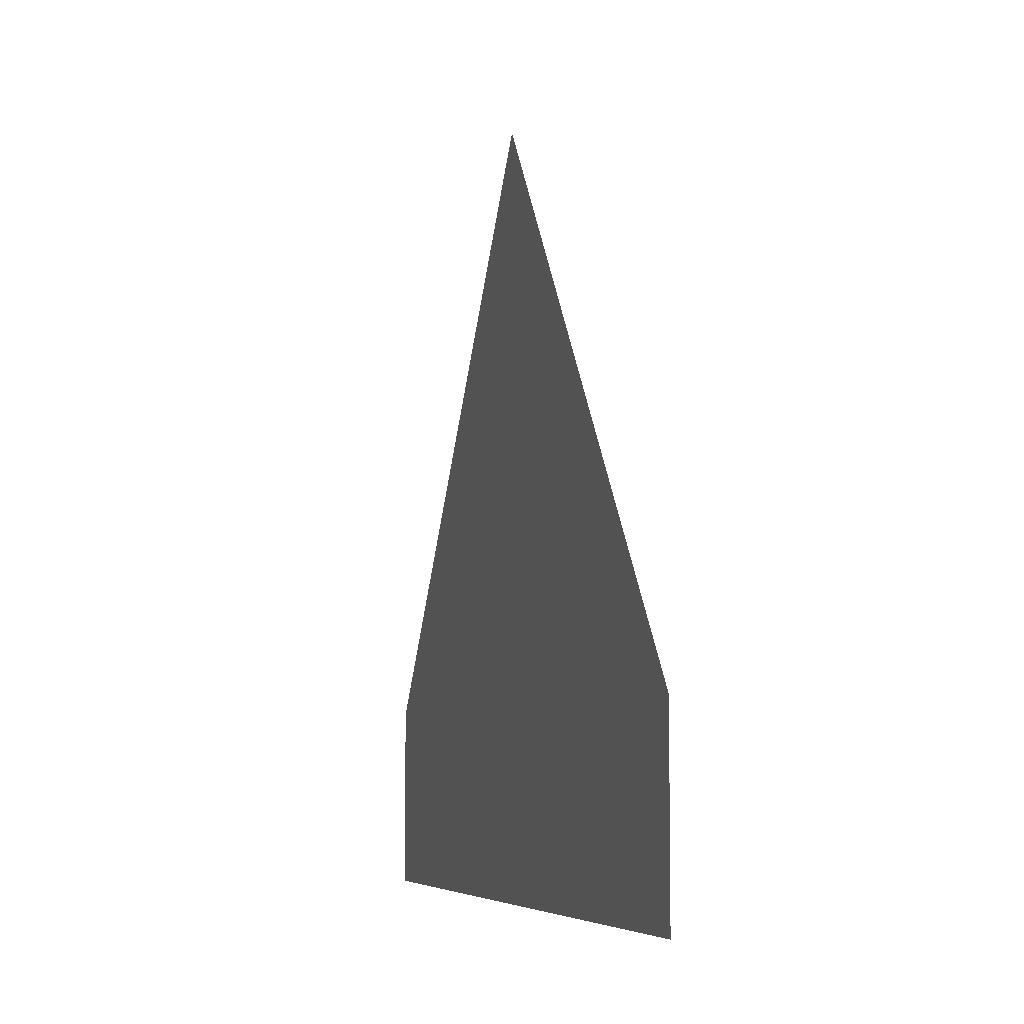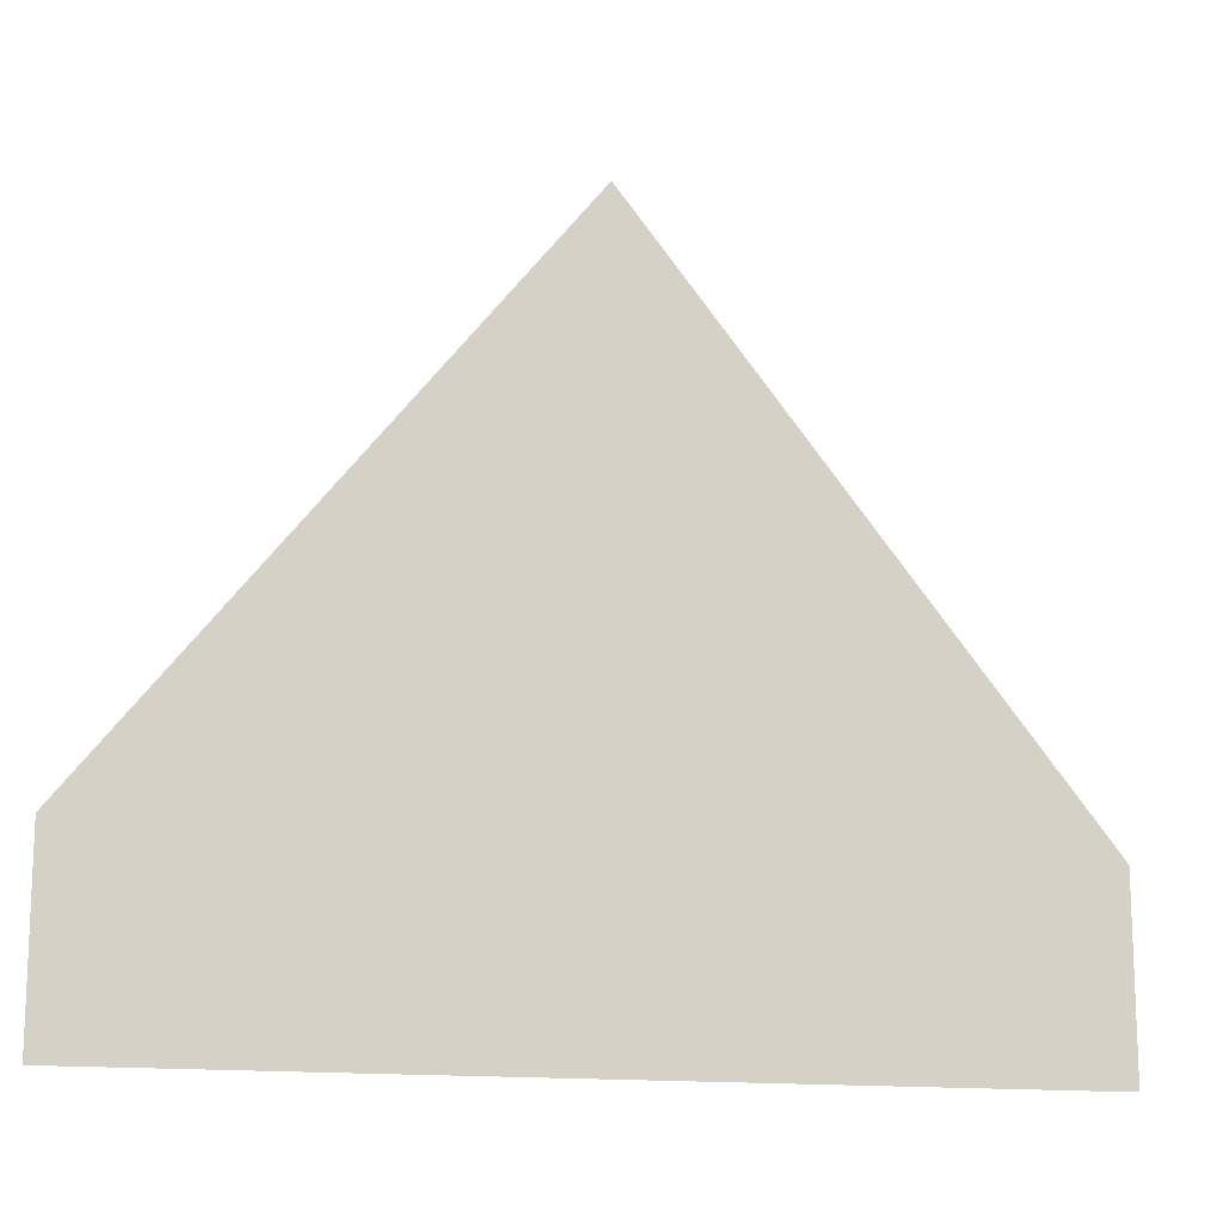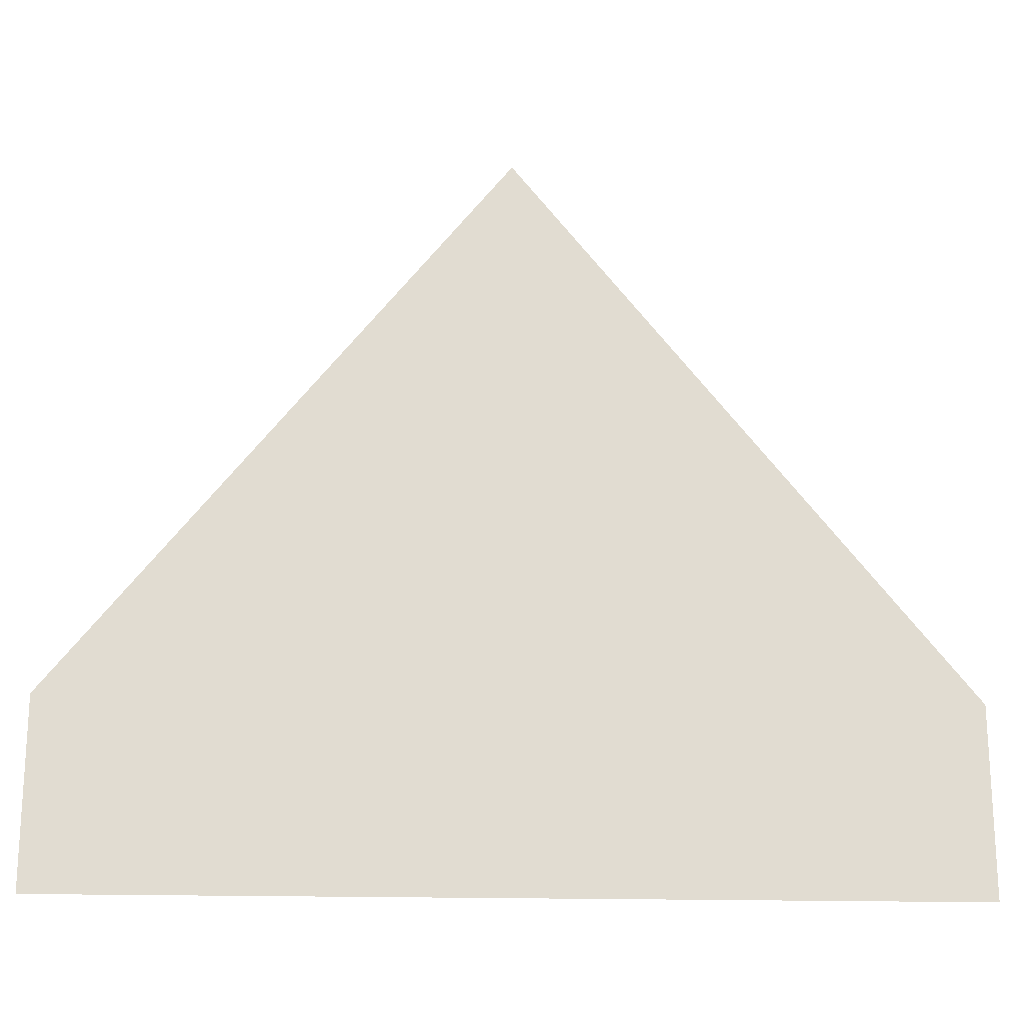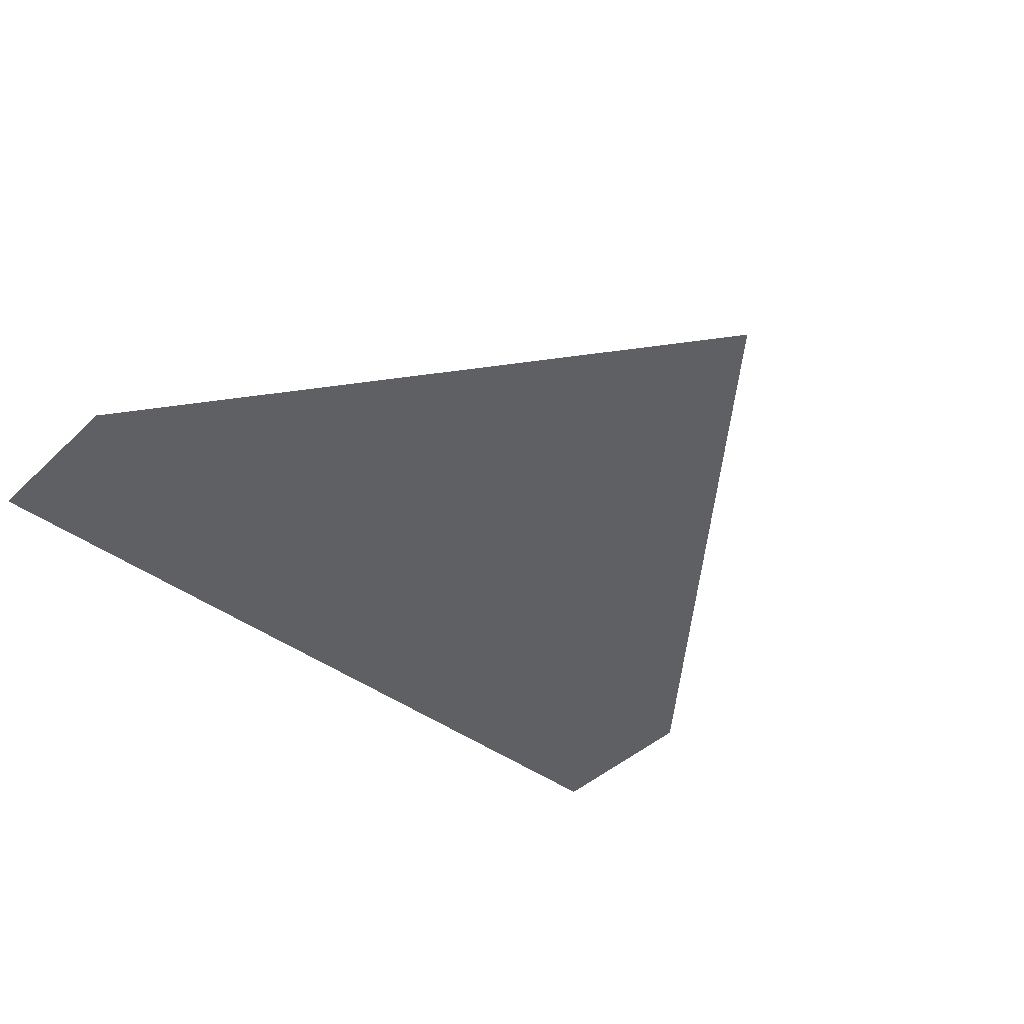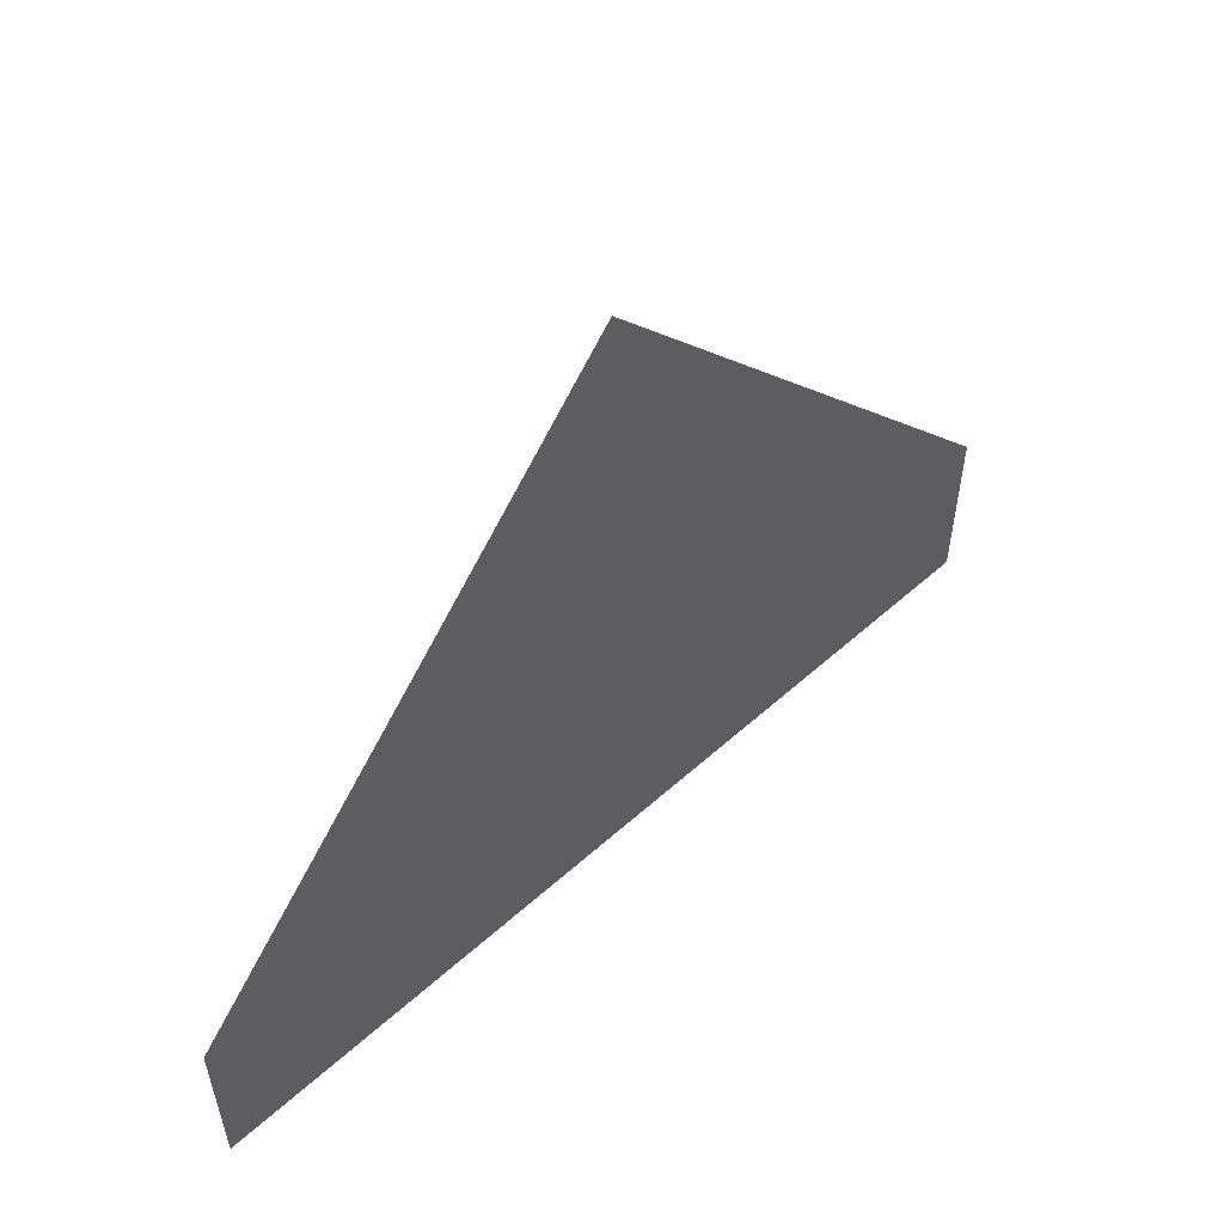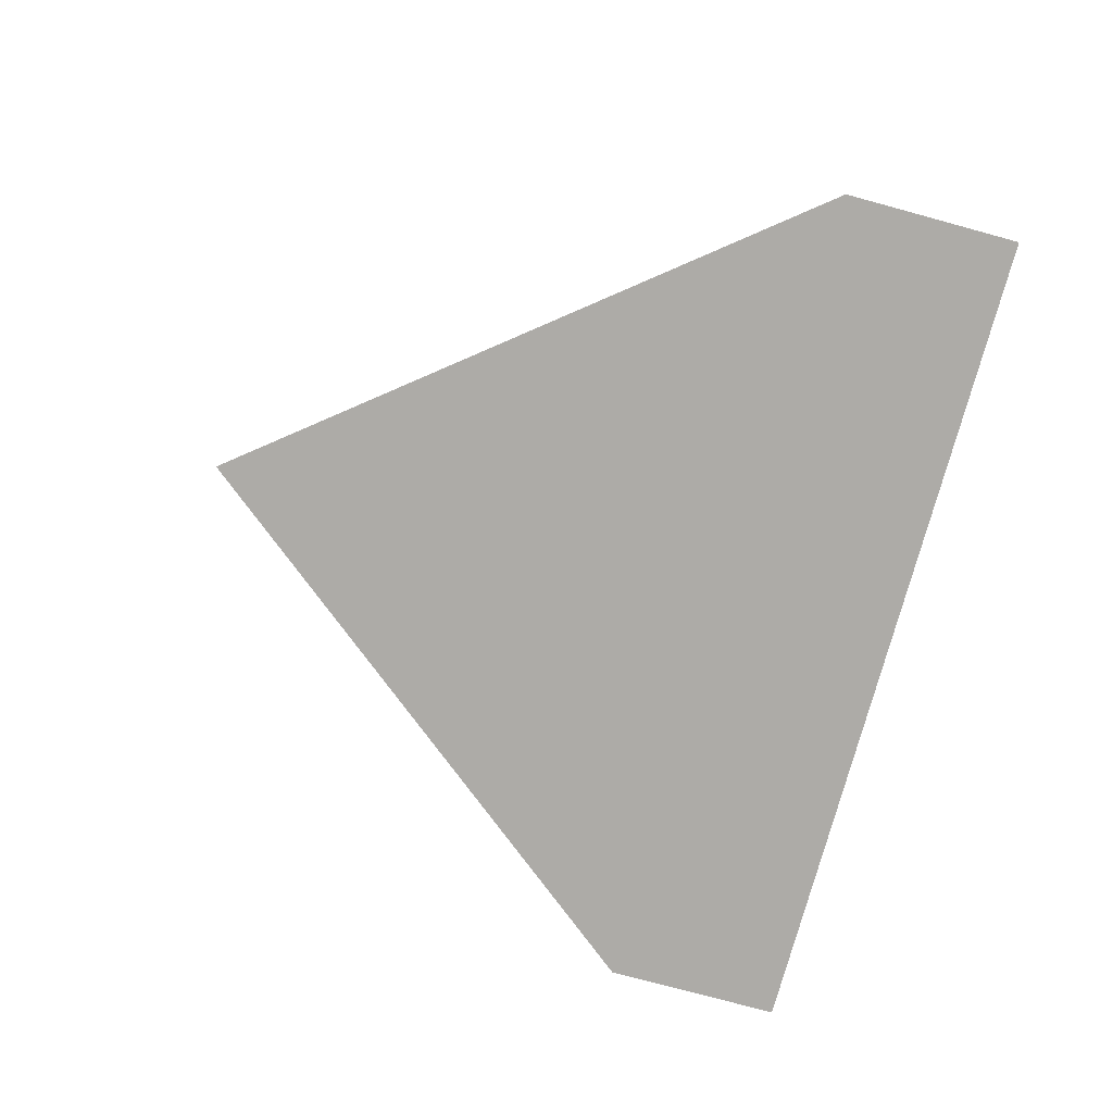
<metadata>
{"format":"obj","ext":"obj","renderer":"f3d","projection":"perspective","resolution":1024,"background":"white","views":[{"elev":-6.0,"azim":-105.7,"up":"+Z"},{"elev":-14.4,"azim":-15.7,"up":"+Z"},{"elev":-20.1,"azim":-2.6,"up":"+Z"},{"elev":-42.2,"azim":-41.7,"up":"+Y"},{"elev":56.6,"azim":137.0,"up":"+Z"},{"elev":-76.4,"azim":74.8,"up":"+Y"}]}
</metadata>
<code>
g halo_02
v -0.5 -7.651e-08 0.0009066
v 0.5 1.676e-07 0.2099
v 0.5 1.917e-07 0.0009068
v -0.5 -1.006e-07 0.2099
v -6.048e-08 -3.859e-08 0.8359
g halo_02_0
f 3 2 1
f 2 4 1
f 5 4 2

</code>
